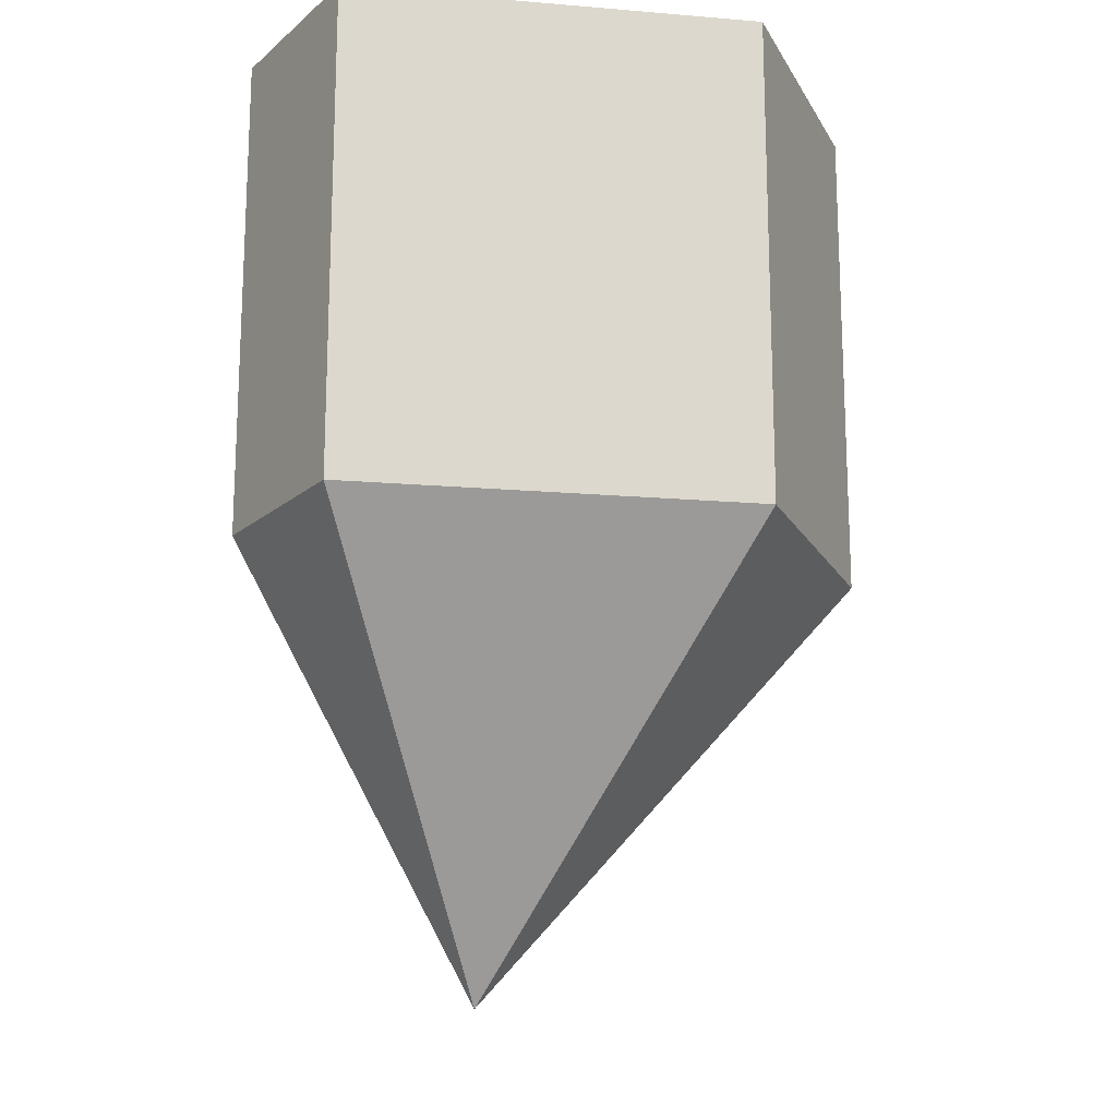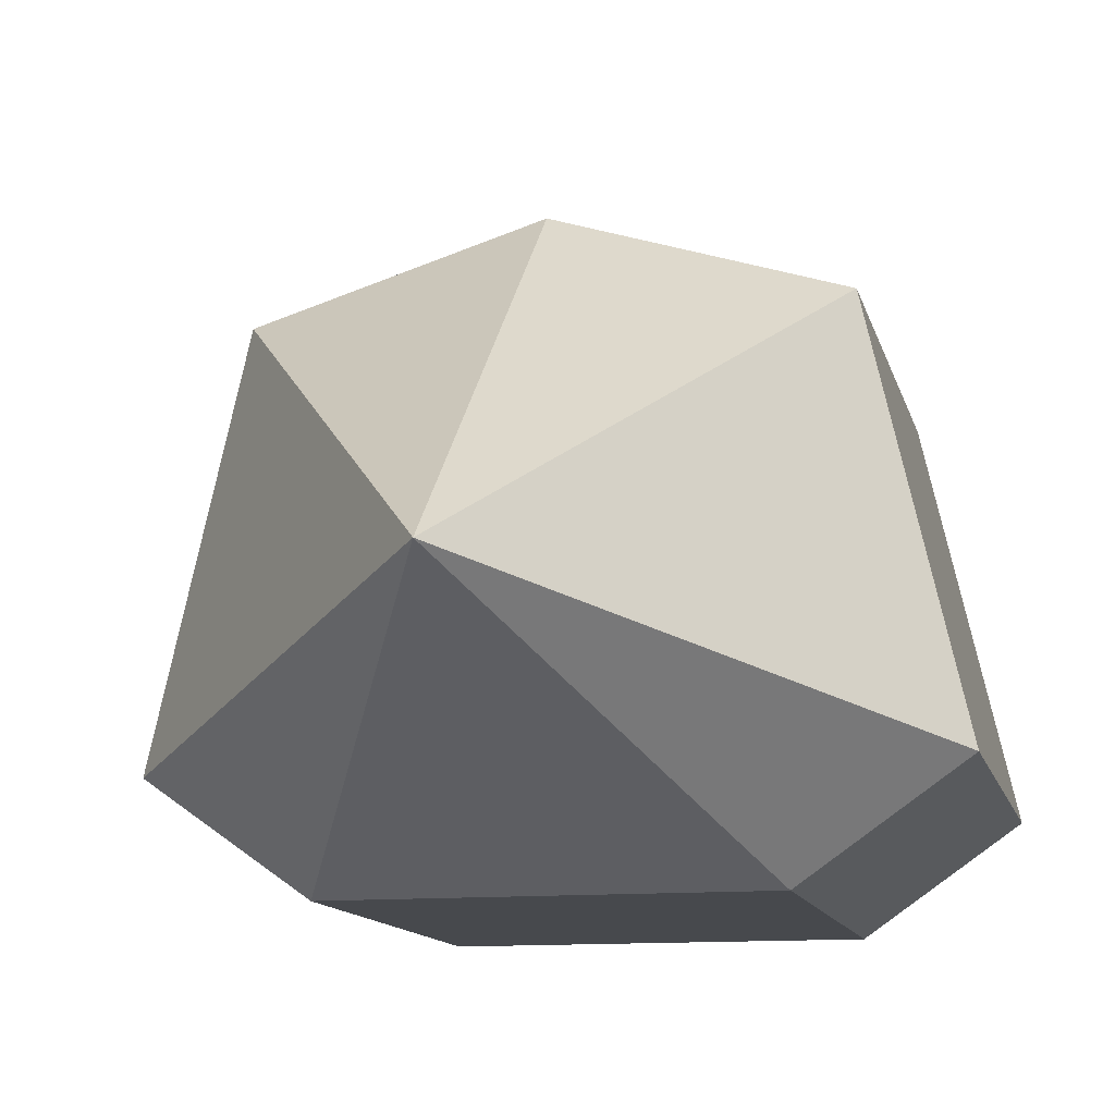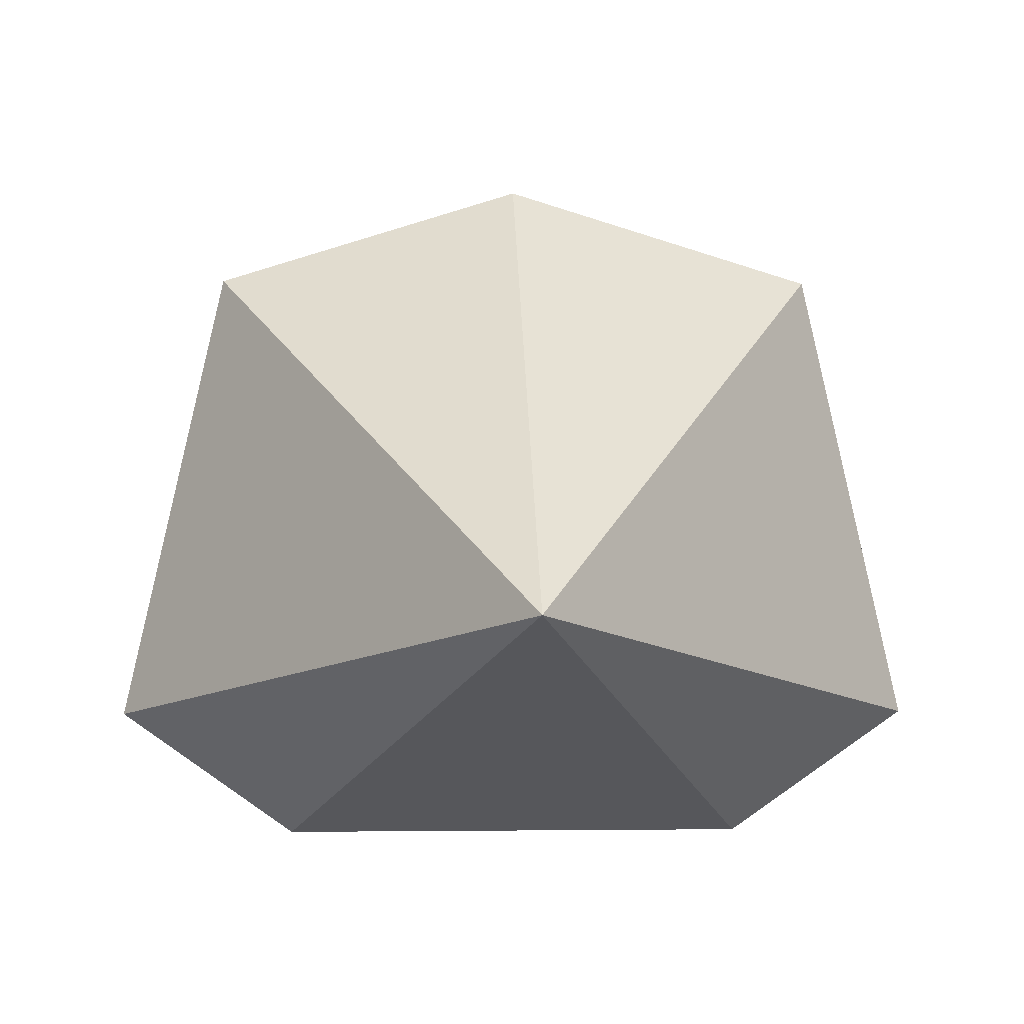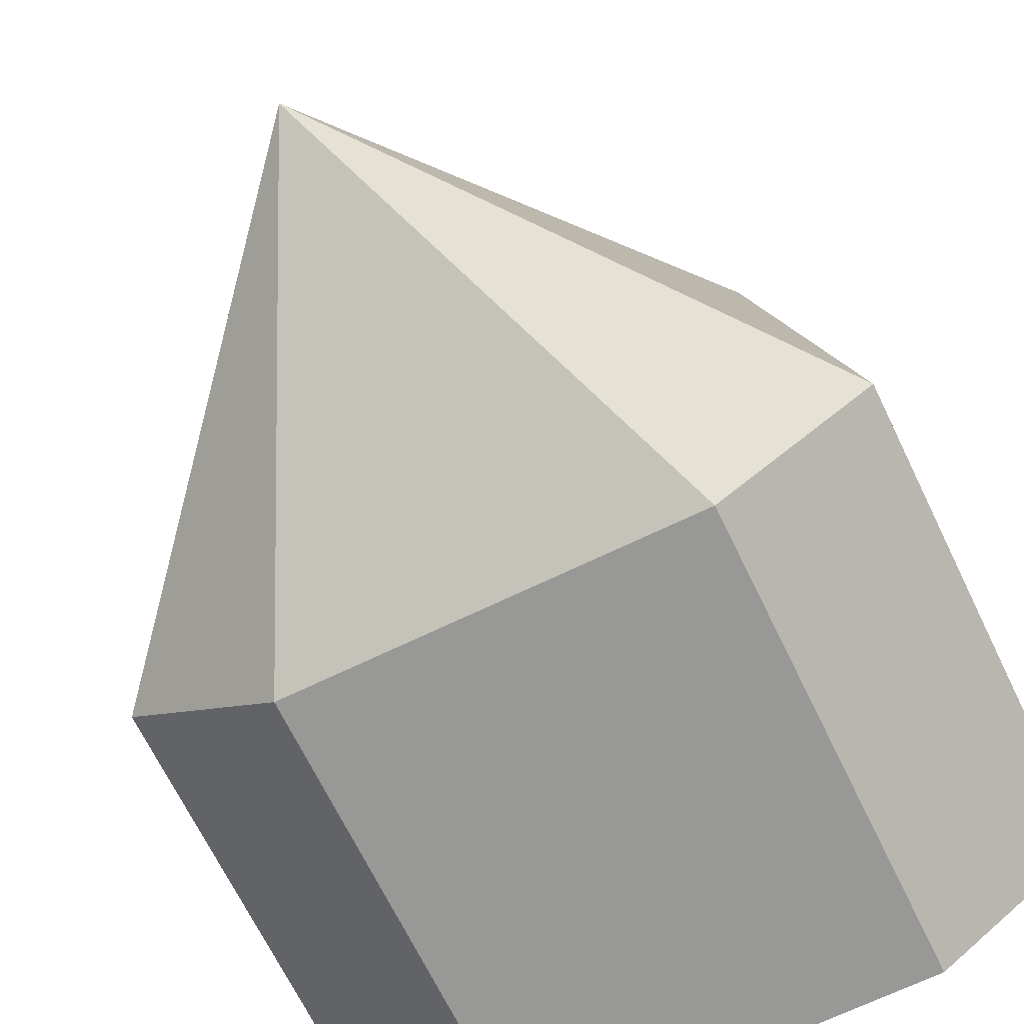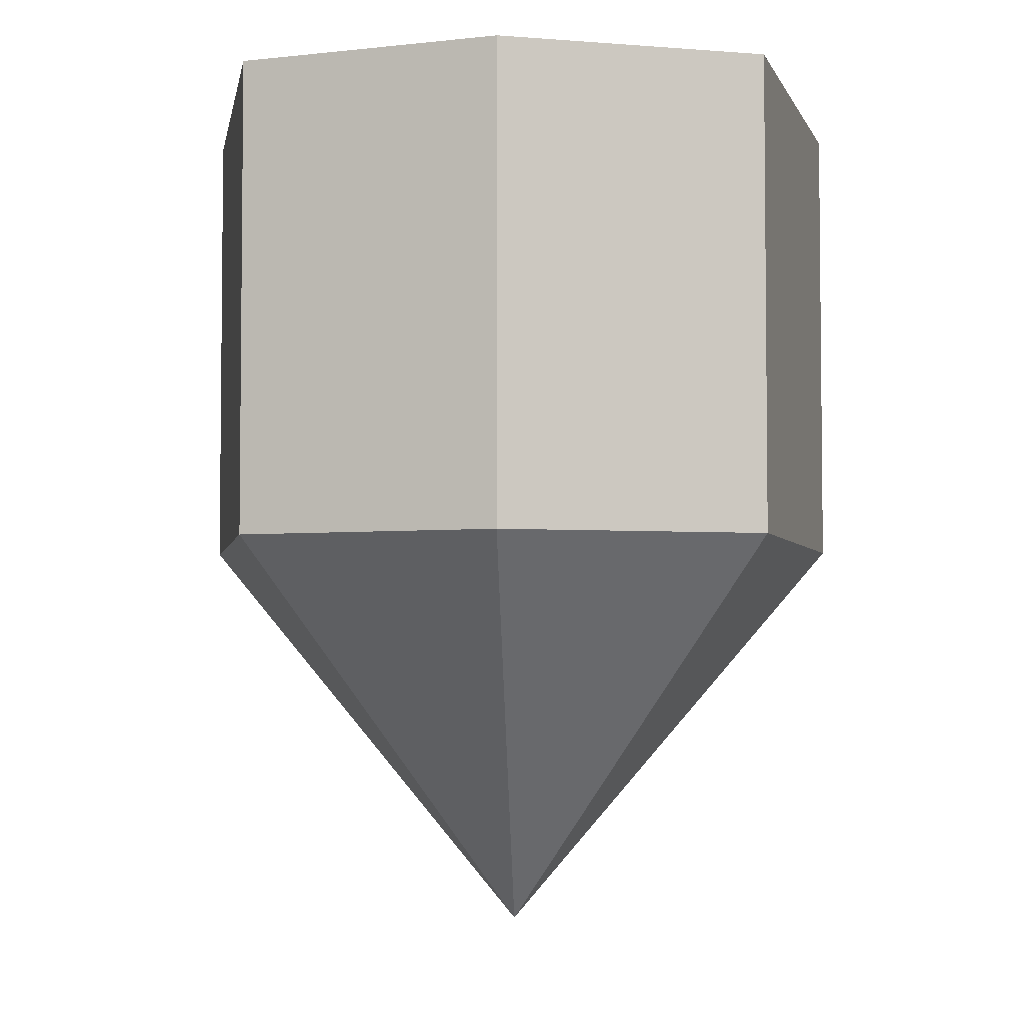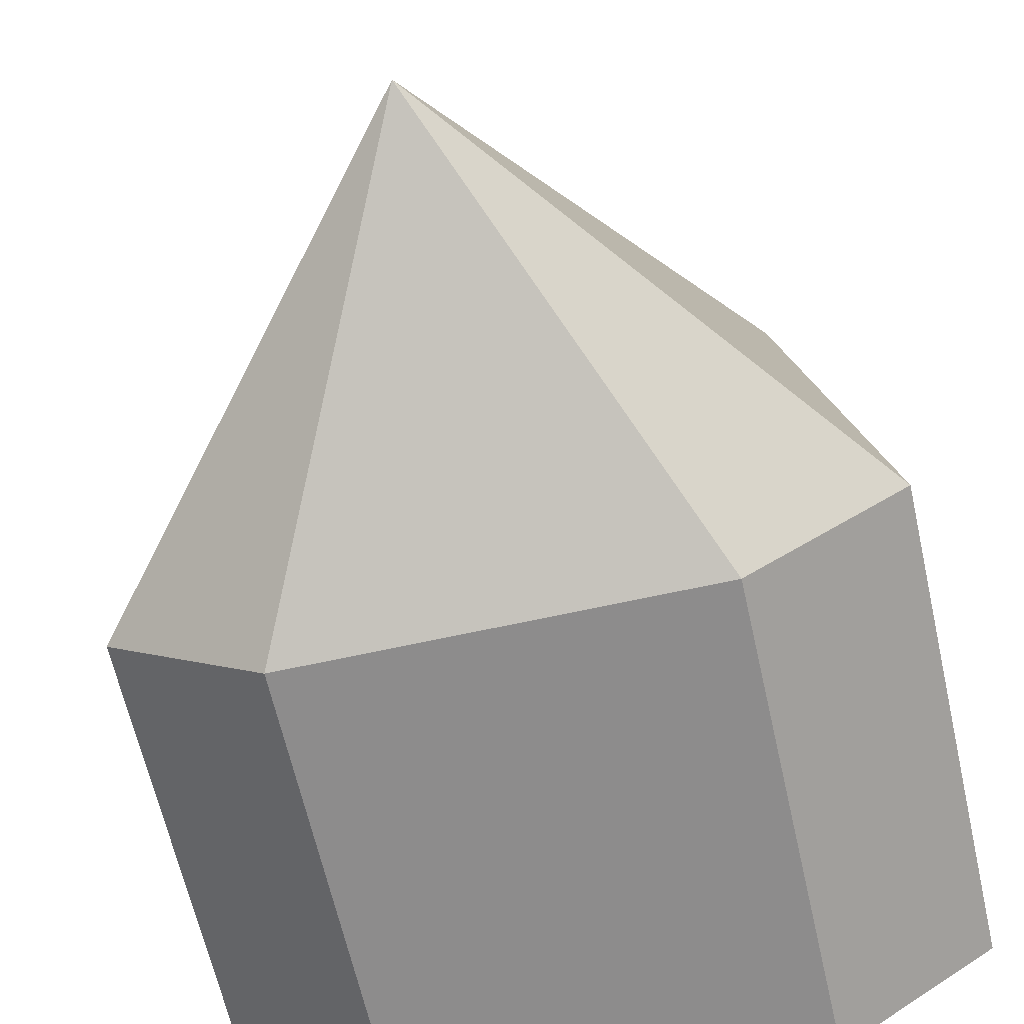
<metadata>
{"format":"obj","ext":"obj","renderer":"f3d","projection":"perspective","resolution":1024,"background":"white","views":[{"elev":-17.5,"azim":93.3,"up":"+Z"},{"elev":-12.2,"azim":-167.1,"up":"+Y"},{"elev":-0.2,"azim":176.9,"up":"+Y"},{"elev":-68.5,"azim":-154.1,"up":"+Y"},{"elev":-4.0,"azim":-177.3,"up":"+Z"},{"elev":-64.3,"azim":-167.3,"up":"+Y"}]}
</metadata>
<code>
o Engine_Cylinder.001
v 0 0 -1.178
v 0 -0 0.75
v 0 0.799 -0.2927
v 0 0.799 0.75
v 0.5673 0.6235 -0.2927
v 0.5673 0.6235 0.75
v 0.7604 -0.2225 -0.2927
v 0.7604 -0.2225 0.75
v 0.4339 -0.4546 -0.2927
v 0.4339 -0.4546 0.75
v -0.4339 -0.4546 -0.2927
v -0.4339 -0.4546 0.75
v -0.7654 -0.2225 -0.2927
v -0.7654 -0.2225 0.75
v -0.5723 0.6235 -0.2927
v -0.5723 0.6235 0.75
f 1 3 5
f 2 6 4
f 3 4 6 5
f 1 5 7
f 2 8 6
f 5 6 8 7
f 1 7 9
f 2 10 8
f 7 8 10 9
f 1 9 11
f 2 12 10
f 9 10 12 11
f 1 11 13
f 2 14 12
f 11 12 14 13
f 1 13 15
f 2 16 14
f 13 14 16 15
f 1 15 3
f 2 4 16
f 15 16 4 3

</code>
